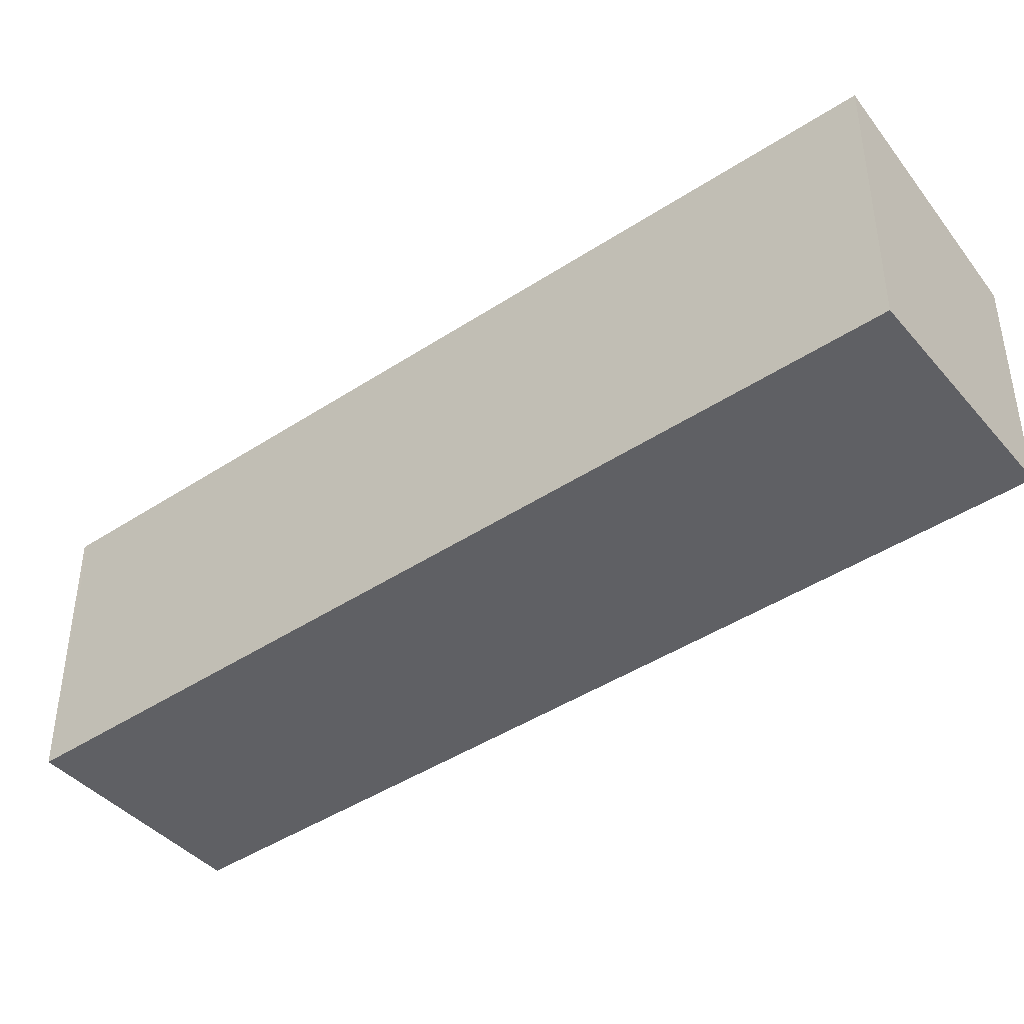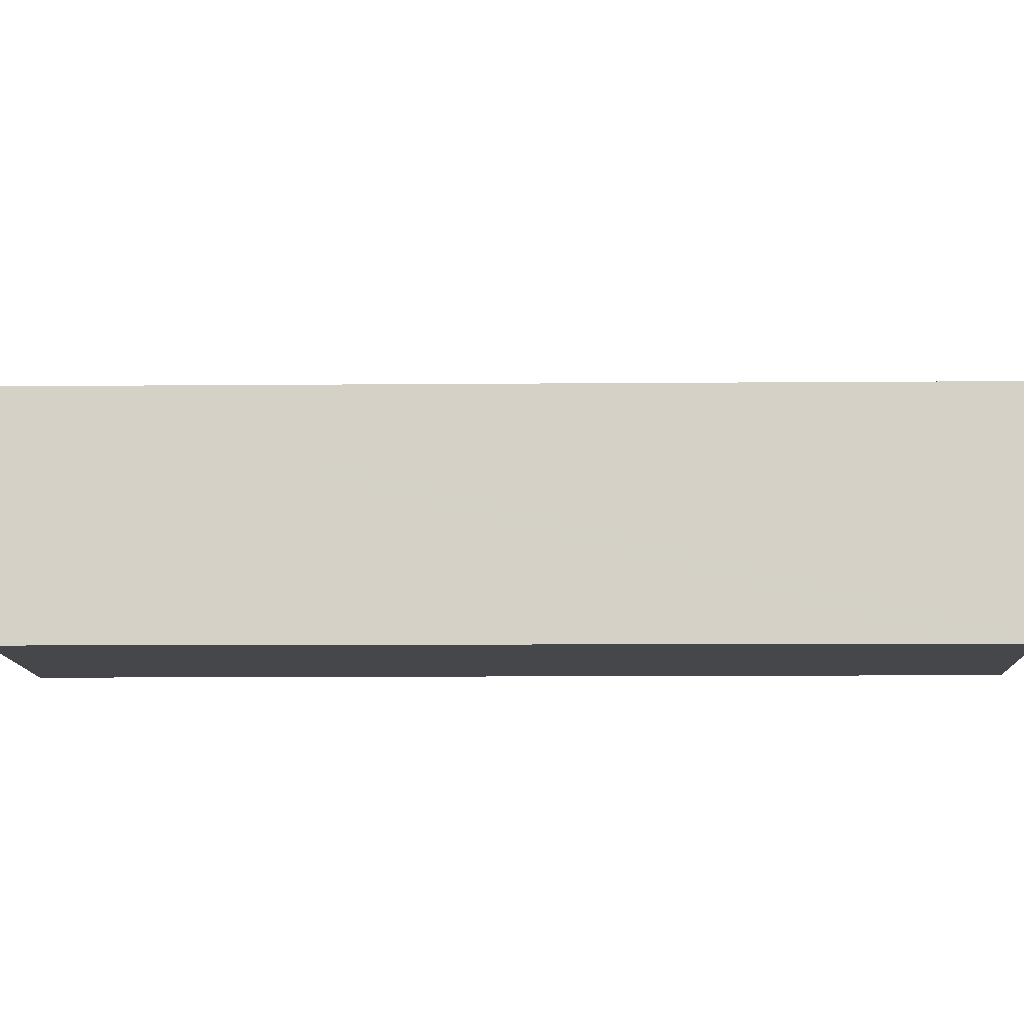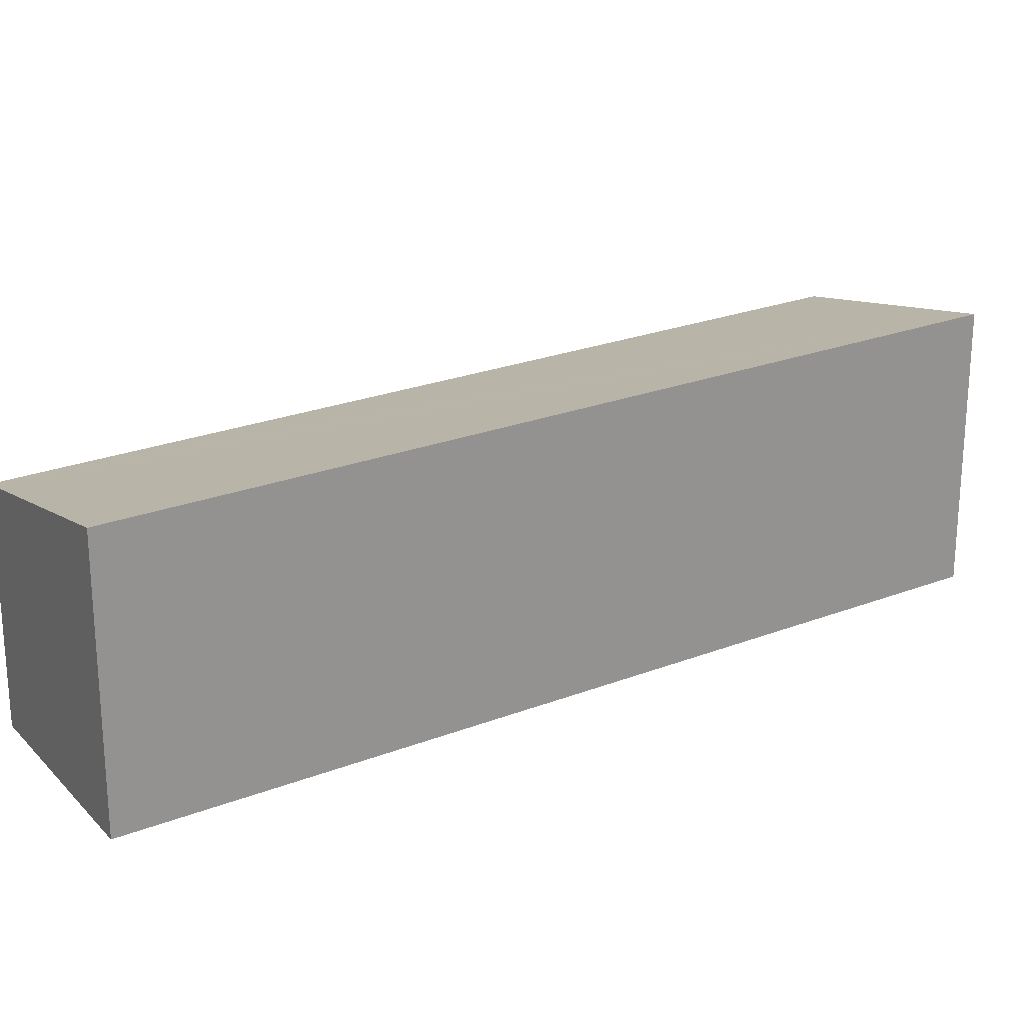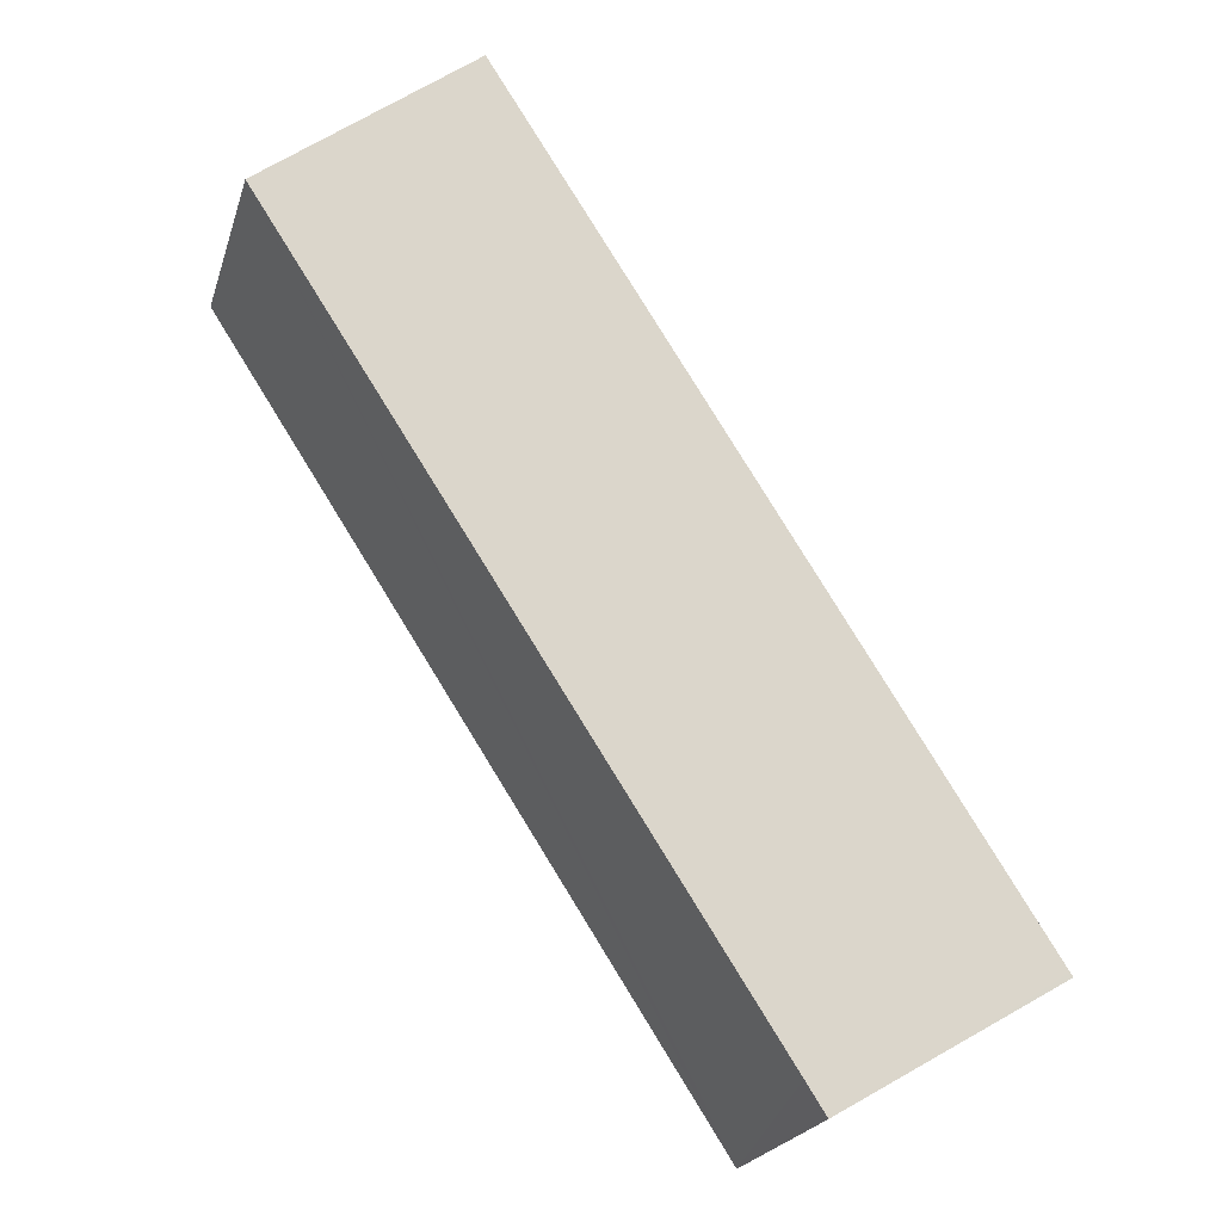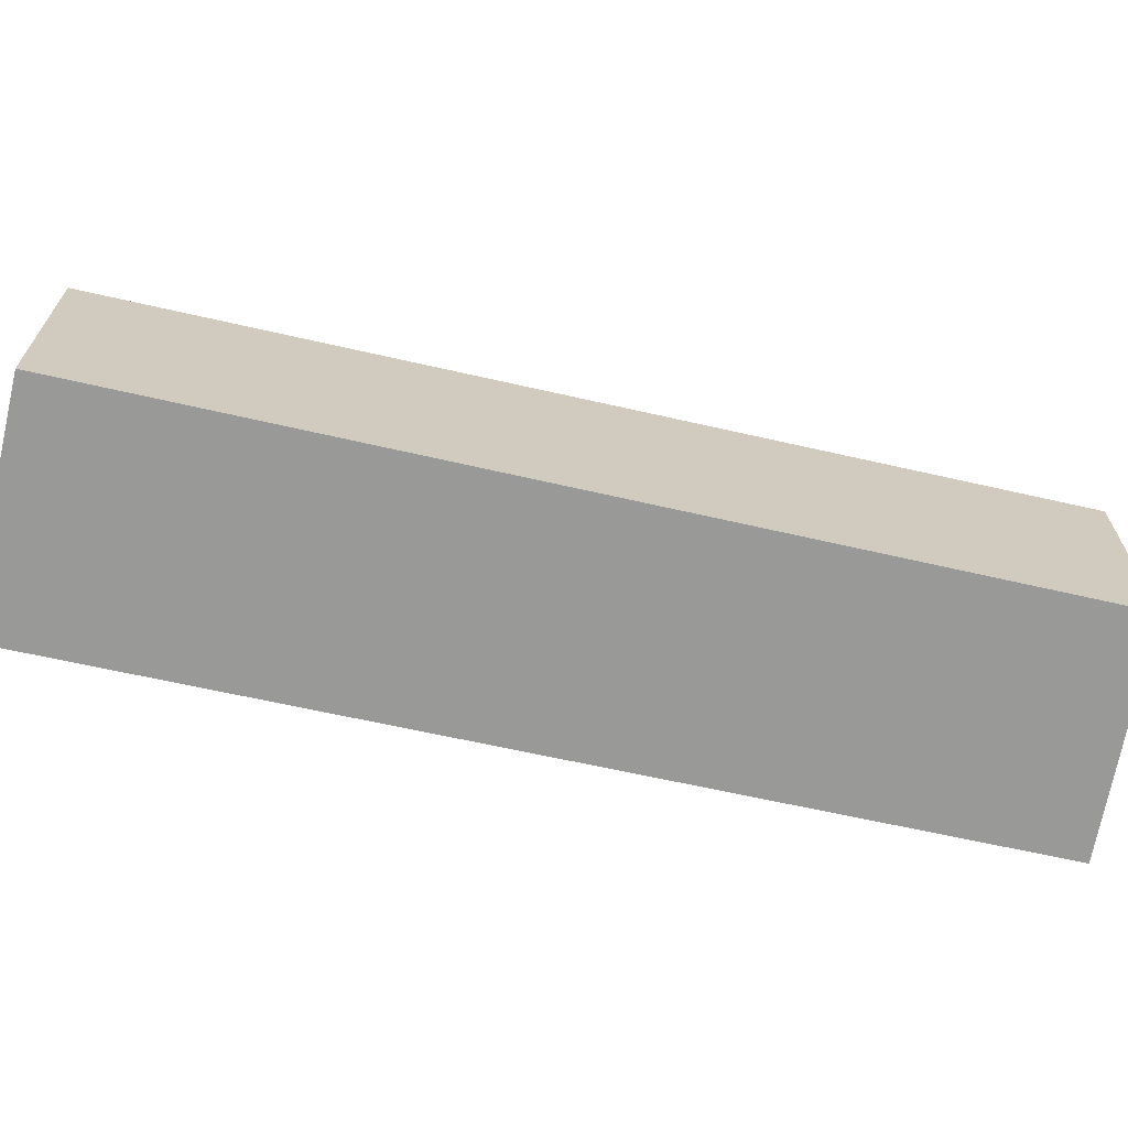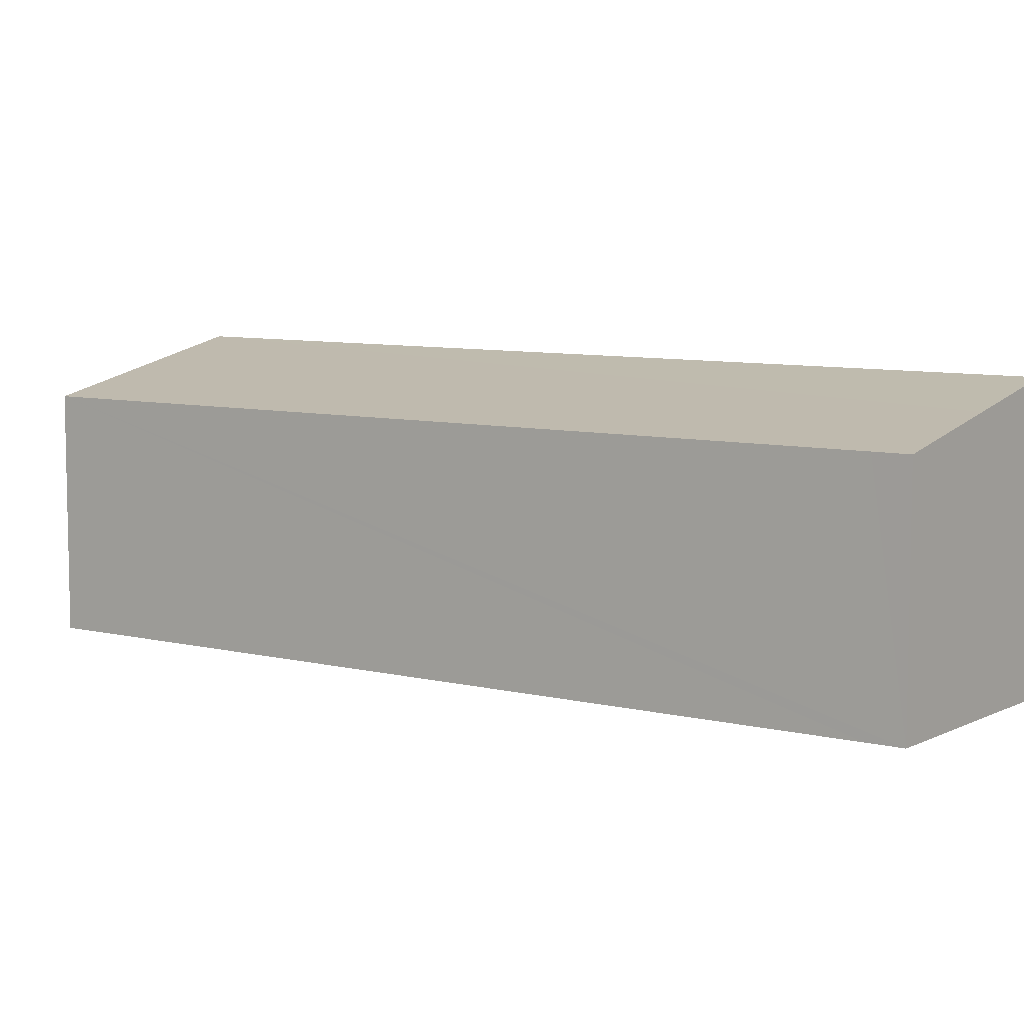
<metadata>
{"format":"obj","ext":"obj","renderer":"f3d","projection":"perspective","resolution":1024,"background":"white","views":[{"elev":-44.1,"azim":-19.9,"up":"+Y"},{"elev":-10.8,"azim":123.7,"up":"+Y"},{"elev":23.6,"azim":-90.8,"up":"+Y"},{"elev":-21.8,"azim":164.7,"up":"+Z"},{"elev":-68.8,"azim":110.1,"up":"+Y"},{"elev":7.9,"azim":157.3,"up":"+Y"}]}
</metadata>
<code>
v  2.831 3.088 -1.115
v  6.548 3.684 10.31
v  9.119 3.07 8.622
v  2.574 3.088 -1.514
v  1.212 3.403 -0.713
v  0.037 3.684 0.057
v  0 3.684 2.256e-16
v  2.574 9.271e-17 -1.514
v  0 0 0
v  1.212 4.366e-17 -0.713
v  6.548 -6.311e-16 10.31
v  0.037 -3.49e-18 0.057
v  9.119 -5.279e-16 8.622
v  2.831 6.827e-17 -1.115
g defaultobject
f 1 2 3
f 2 1 4
f 2 4 5
f 2 5 6
f 6 5 7
f 8 5 4
f 5 8 7
f 7 8 9
f 9 8 10
f 9 6 7
f 6 9 2
f 2 9 11
f 11 9 12
f 11 3 2
f 3 11 13
f 1 8 4
f 8 1 3
f 8 3 14
f 14 3 13
f 10 12 9
f 12 10 11
f 11 10 8
f 11 8 14
f 11 14 13

</code>
